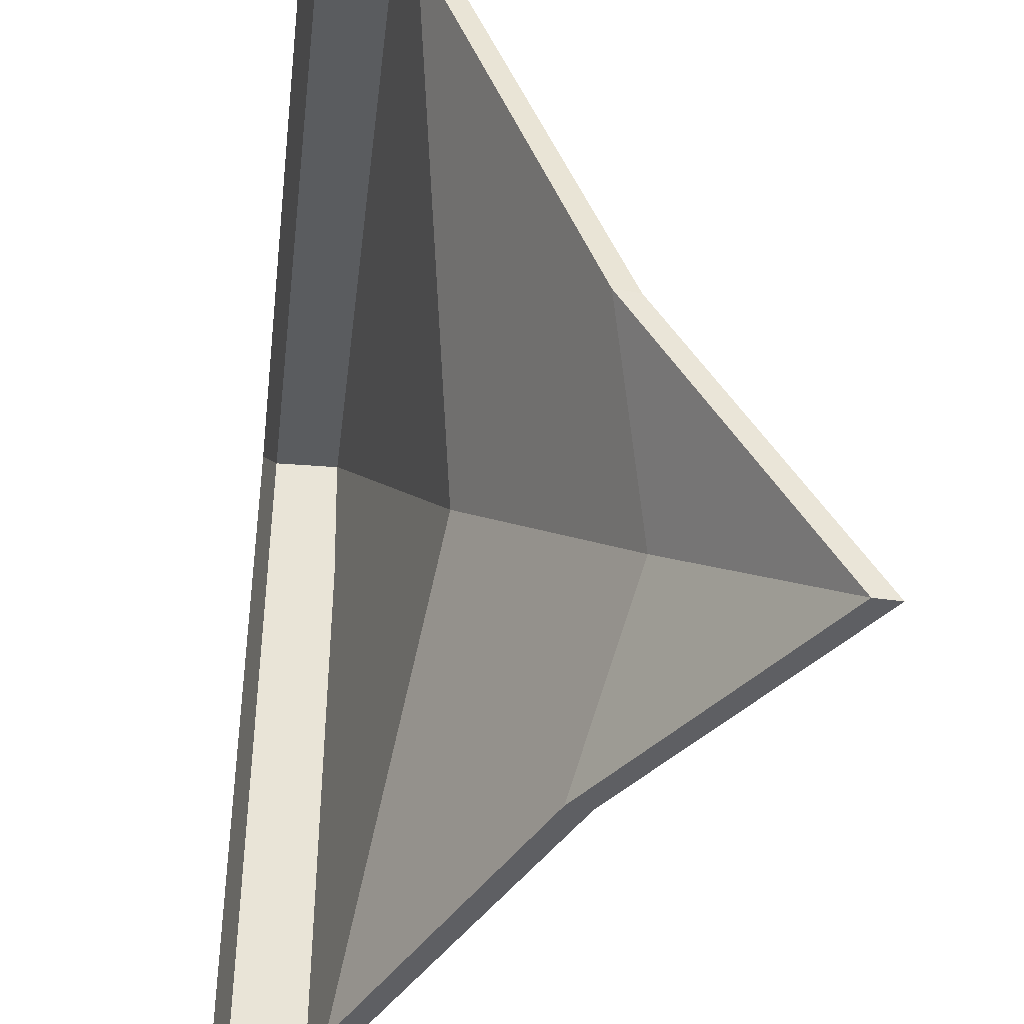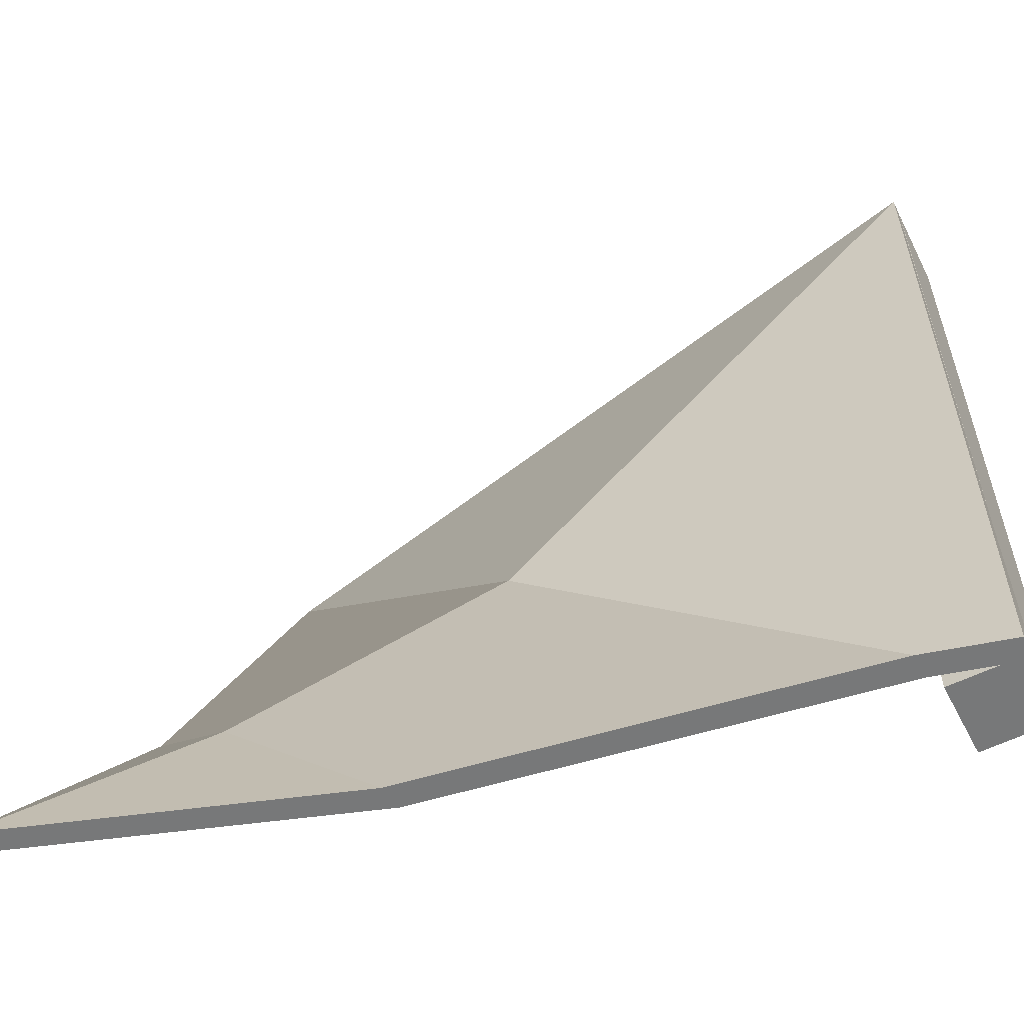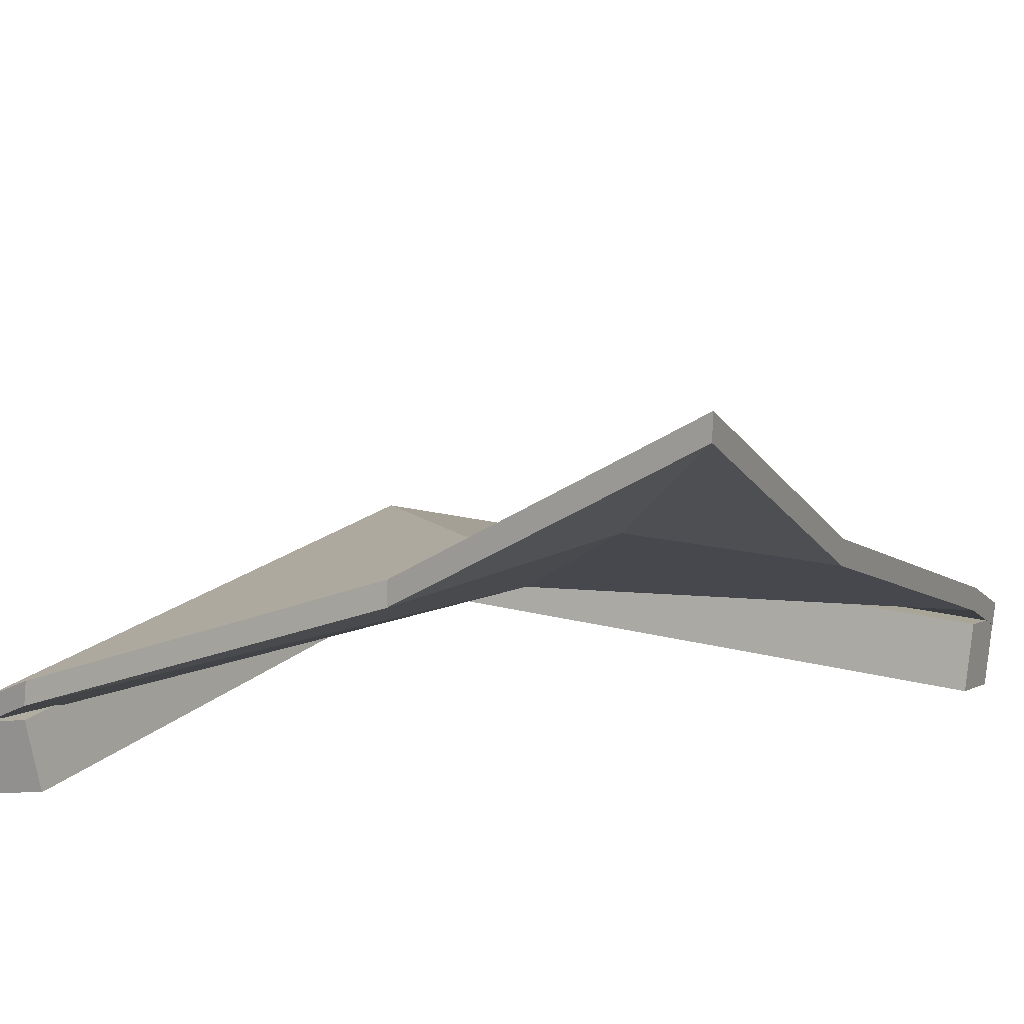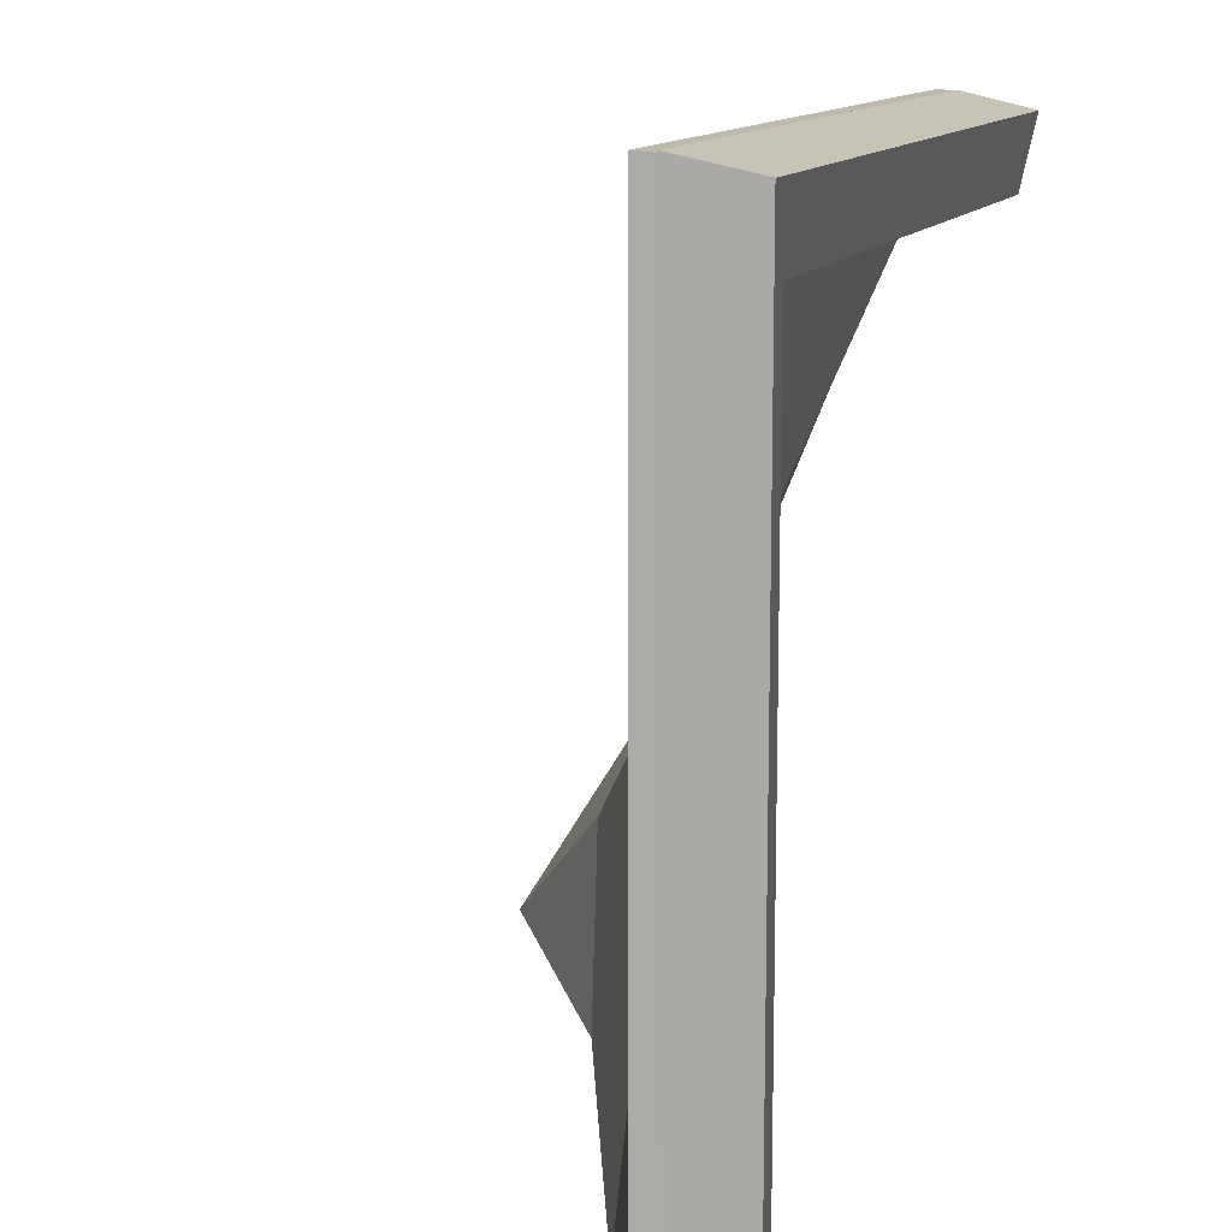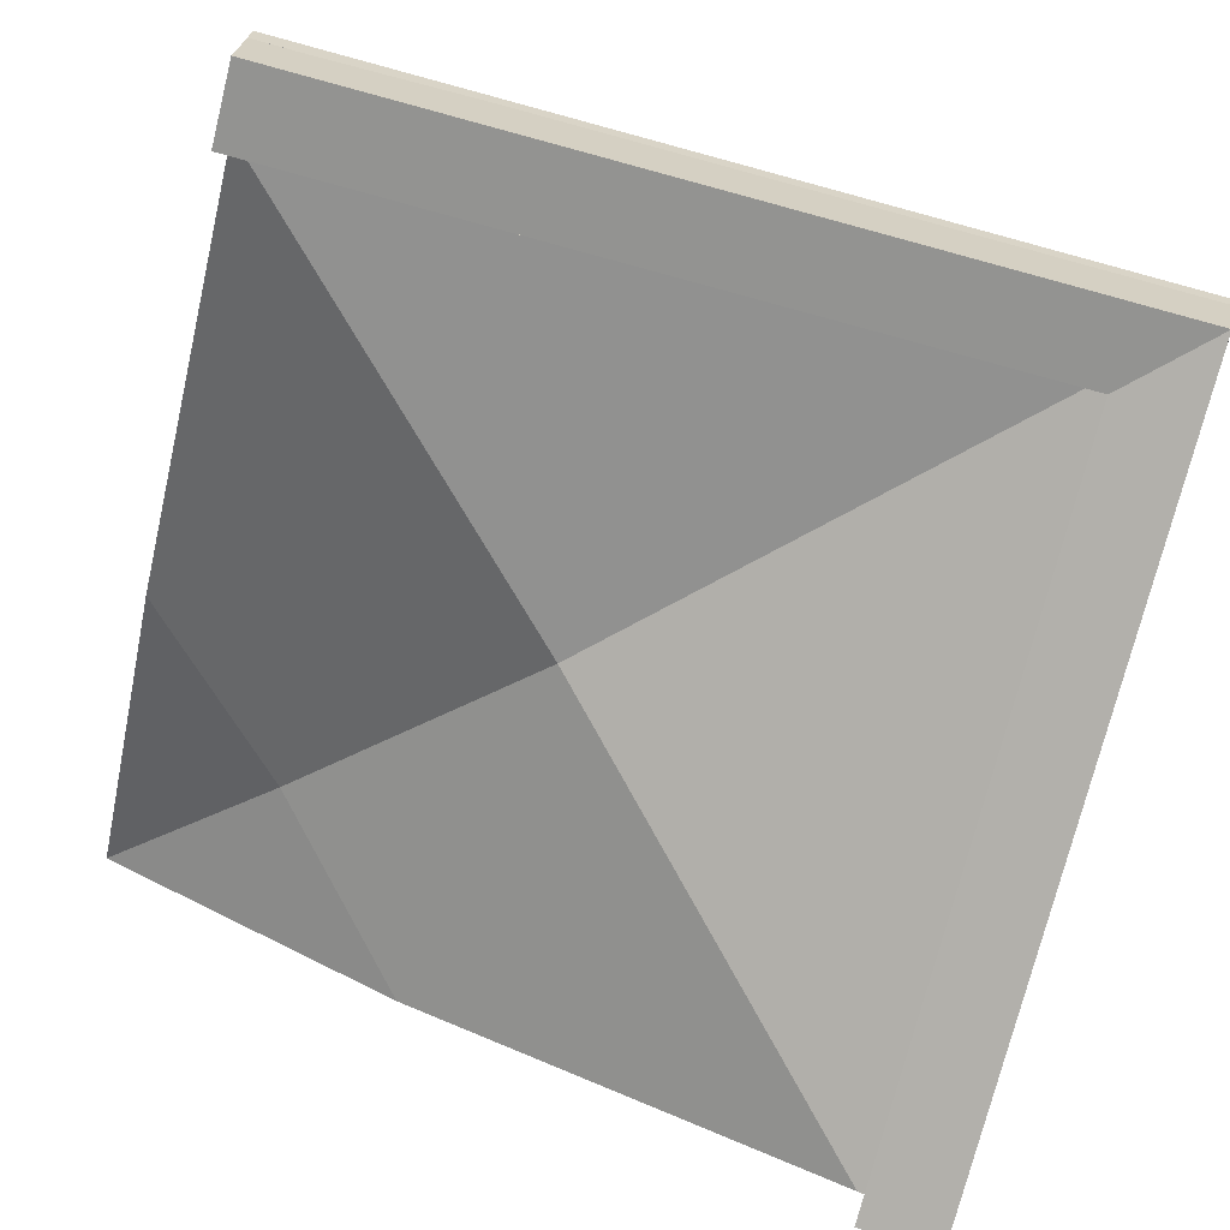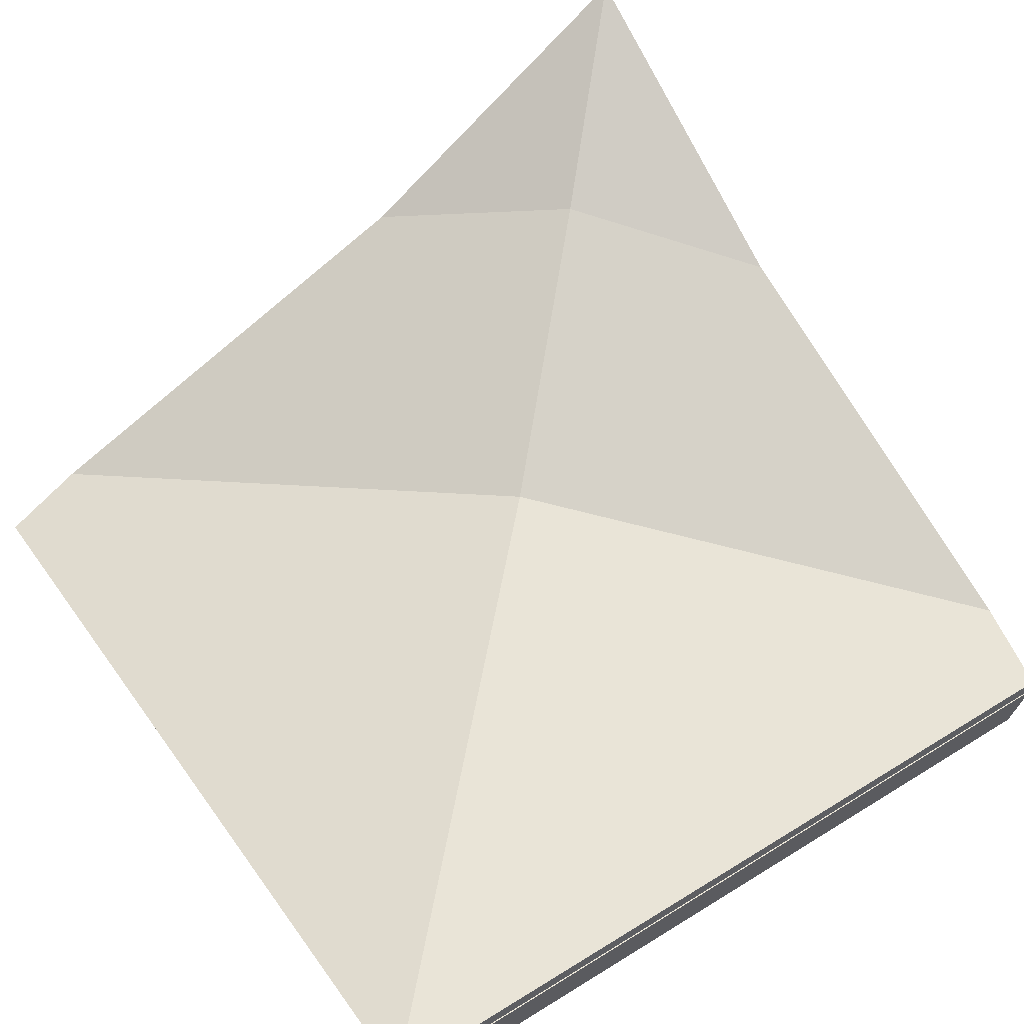
<metadata>
{"format":"obj","ext":"obj","renderer":"f3d","projection":"perspective","resolution":1024,"background":"white","views":[{"elev":-40.6,"azim":82.8,"up":"+Z"},{"elev":-57.4,"azim":-140.3,"up":"+Z"},{"elev":16.7,"azim":118.9,"up":"+Y"},{"elev":12.9,"azim":-70.0,"up":"+Z"},{"elev":-79.1,"azim":-105.1,"up":"+Y"},{"elev":50.6,"azim":-34.2,"up":"+Y"}]}
</metadata>
<code>
o plane
v 1.003 0.9354 0
v 1.005 0.466 0.7598
v 0.246 0.4651 0
v 1.011 0.0399 1.805
v -0.794 0.04038 0
v 1.002 -0.06036 1.994
v -0.9854 -0.06108 0
v 1 1 0
v 0.2406 0.5289 0
v 1 0.5297 0.7598
v 0.9999 0.0004605 2
v 0.9998 0.1017 1.805
v -0.805 0.1022 0
v -1 -0.0002628 0
v -1 -4.765e-05 2
v 0.09737 0.2895 0.9023
v 0.6203 0.6543 0.3799
v -0.9836 -0.06136 1.994
v 0.1084 0.2276 0.9023
v 0.6257 0.5905 0.3799
f 1 20 3
f 4 19 20 2
f 6 18 19 4
f 8 17 10
f 12 16 15 11
f 10 17 16 12
f 9 3 5 13
f 12 4 2 10
f 11 6 4 12
f 13 5 7 14
f 18 15 14 7
f 8 1 3 9
f 10 2 1 8
f 14 15 16 13
f 13 16 17 9
f 9 17 8
f 15 18 6 11
f 5 19 18 7
f 3 20 19 5
f 2 20 1
o cube
v -0.8061 -0.003163 0.0005859
v -0.7655 -0.1862 0.0005859
v -0.9486 -0.2268 0.0005859
v -0.9892 -0.04375 0.0005859
v -0.9486 -0.2268 1.959
v -0.9892 -0.04375 2
v -0.7655 -0.1862 1.959
v -0.8061 -0.003163 1.959
f 21 22 23 24
f 24 23 25 26
f 26 25 27 28
f 28 27 22 21
f 24 26 28 21
f 25 23 22 27
o cube
v -0.9484 -0.003163 1.816
v -0.9484 -0.1862 1.775
v -0.9484 -0.2268 1.958
v -0.9889 -0.04375 1.999
v 1 -0.2268 1.958
v 1 -0.04375 1.999
v 1 -0.1862 1.775
v 1 -0.003163 1.816
f 29 30 31 32
f 32 31 33 34
f 34 33 35 36
f 36 35 30 29
f 32 34 36 29
f 33 31 30 35

</code>
